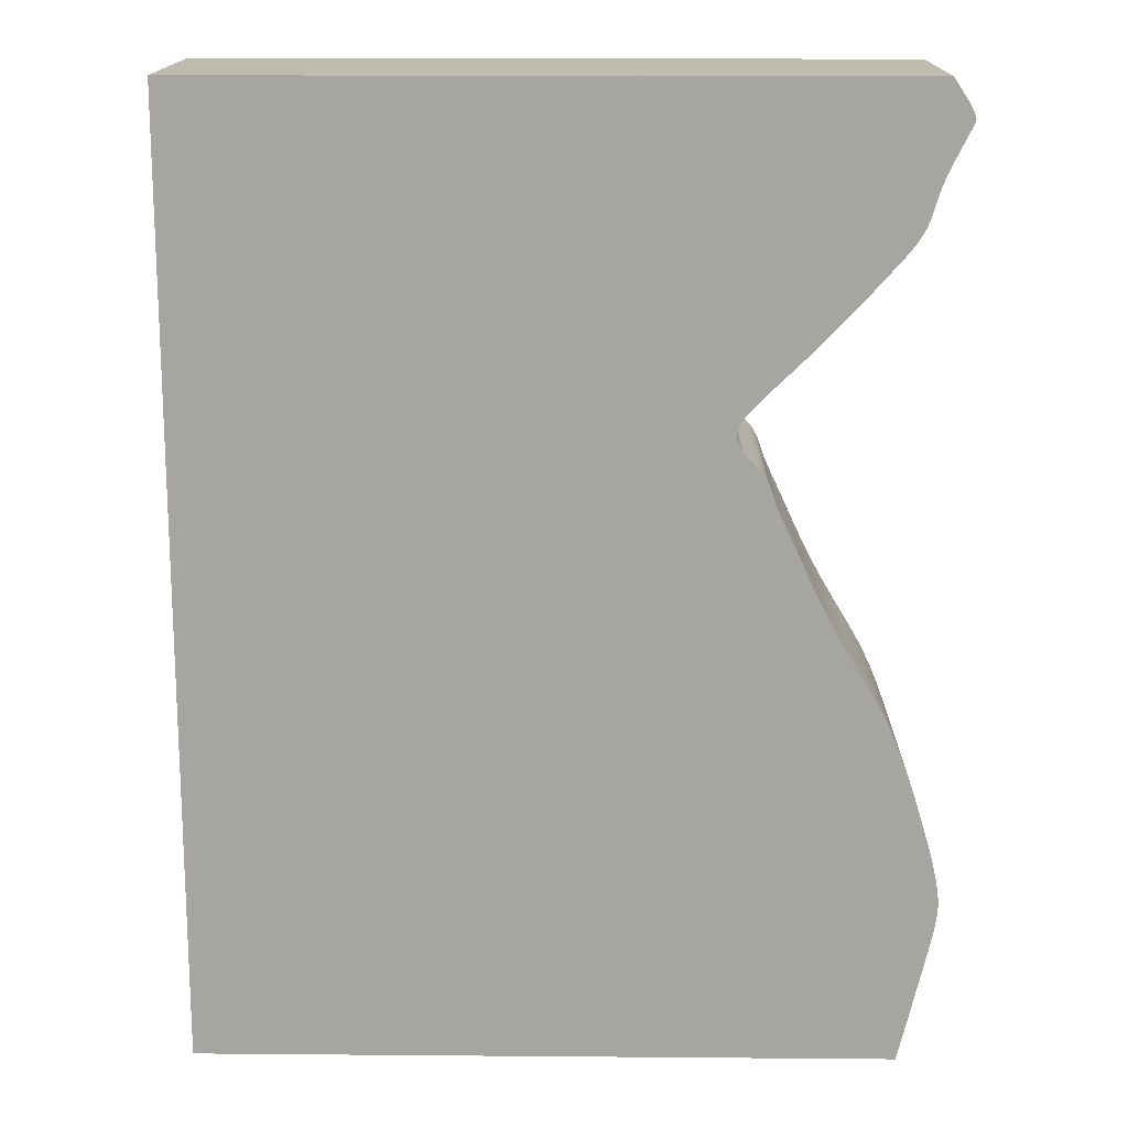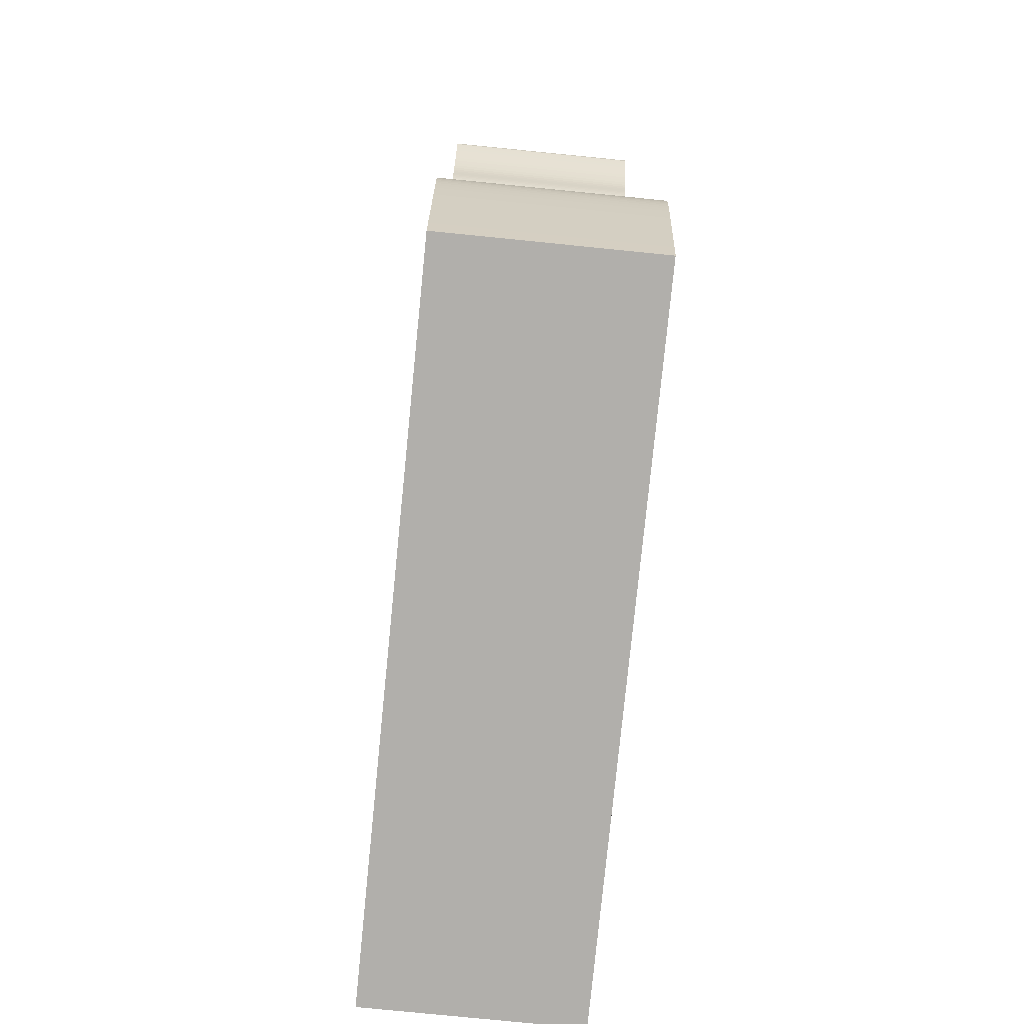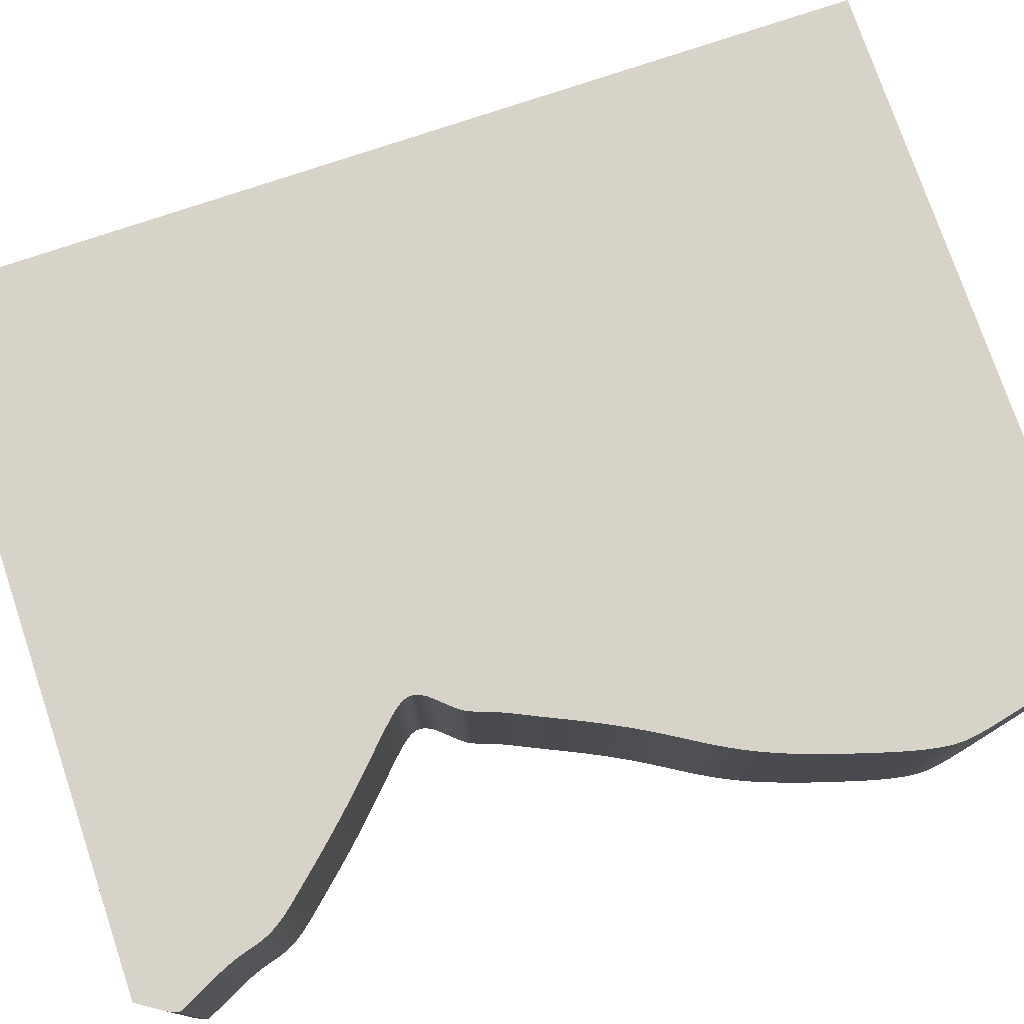
<metadata>
{"format":"obj","ext":"obj","renderer":"f3d","projection":"perspective","resolution":1024,"background":"white","views":[{"elev":15.9,"azim":-179.0,"up":"+Y"},{"elev":-78.3,"azim":-95.7,"up":"+Y"},{"elev":76.3,"azim":-108.7,"up":"+Z"}]}
</metadata>
<code>
v 0.0278 0.01387 0
v 0.02657 0.01207 0
v 0.02555 0.01045 0
v 0.02491 0.009266 0
v 0.0247 0.008583 0
v 0.02477 0.00816 0
v 0.02496 0.007746 0
v 0.0252 0.007253 0
v 0.02548 0.006684 0
v 0.0258 0.006037 0
v 0.02616 0.005315 0
v 0.02656 0.004522 0
v 0.02698 0.003681 0
v 0.0274 0.002818 0
v 0.02779 0.001955 0
v 0.02819 0.001069 0
v 0.02854 0.0002092 0
v 0.02883 -0.0005992 0
v 0.02908 -0.001354 0
v 0.02928 -0.002059 0
v 0.02946 -0.002718 0
v 0.02964 -0.003337 0
v 0.02983 -0.003924 0
v 0.03003 -0.004482 0
v 0.03025 -0.005018 0
v 0.03048 -0.005534 0
v 0.03075 -0.006029 0
v 0.03104 -0.006517 0
v 0.03135 -0.007 0
v 0.03168 -0.007482 0
v 0.03206 -0.00798 0
v 0.03248 -0.008514 0
v 0.03298 -0.009109 0
v 0.03358 -0.009792 0
v 0.03428 -0.01059 0
v 0.03512 -0.01153 0
v 0.03612 -0.01265 0
v 0.03728 -0.01393 0
v 0.03857 -0.01536 0
v 0.03999 -0.01689 0
v 0.0415 -0.01849 0
v 0.04307 -0.02011 0
v 0.04465 -0.02171 0
v 0.0462 -0.02323 0
v 0.04766 -0.02465 0
v 0.04899 -0.02593 0
v 0.05015 -0.02706 0
v 0.05112 -0.02801 0
v 0.0519 -0.02881 0
v 0.05253 -0.02947 0
v 0.05302 -0.03002 0
v 0.0534 -0.03048 0
v 0.05369 -0.03088 0
v 0.05391 -0.03124 0
v 0.05408 -0.03159 0
v 0.0542 -0.03192 0
v 0.05428 -0.03225 0
v 0.05432 -0.03258 0
v 0.05431 -0.03291 0
v 0.05426 -0.03323 0
v 0.05417 -0.03356 0
v 0.05404 -0.0339 0
v 0.05387 -0.03424 0
v 0.05366 -0.0346 0
v 0.05339 -0.03498 0
v 0.05303 -0.0354 0
v 0.05264 -0.03584 0
v 0.05223 -0.0363 0
v 0.05179 -0.03677 0
v 0.05136 -0.03725 0
v 0.05096 -0.03773 0
v 0.05059 -0.03821 0
v 0.05026 -0.03867 0
v 0.05 -0.03912 0
v 0.04981 -0.03956 0
v 0.04963 -0.03998 0
v 0.04947 -0.04039 0
v 0.04933 -0.04079 0
v 0.0492 -0.04119 0
v 0.04906 -0.04158 0
v 0.04893 -0.04196 0
v 0.04879 -0.04234 0
v 0.04864 -0.04271 0
v 0.04849 -0.04308 0
v 0.04833 -0.04344 0
v 0.04817 -0.04381 0
v 0.04801 -0.04418 0
v 0.04784 -0.04455 0
v 0.04767 -0.04492 0
v 0.04749 -0.04531 0
v 0.04731 -0.0457 0
v 0.04712 -0.0461 0
v 0.04691 -0.04653 0
v 0.0467 -0.04699 0
v 0.04647 -0.04748 0
v 0.04622 -0.04801 0
v 0.04595 -0.04858 0
v 0.04567 -0.0492 0
v 0.04535 -0.04987 0
v 0.04502 -0.05061 0
v 0.04465 -0.05142 0
v 0.04424 -0.05229 0
v 0.0438 -0.05324 0
v 0.04333 -0.05424 0
v 0.0428 -0.0553 0
v 0.04224 -0.05644 0
v 0.04163 -0.05763 0
v 0.04096 -0.05889 0
v 0.04025 -0.0602 0
v 0.03948 -0.06156 0
v 0.03866 -0.06297 0
v 0.03779 -0.06442 0
v 0.03688 -0.06591 0
v 0.03595 -0.06745 0
v 0.03503 -0.06903 0
v 0.03412 -0.07067 0
v 0.03325 -0.07235 0
v 0.03243 -0.07408 0
v 0.03167 -0.07585 0
v 0.03096 -0.07763 0
v 0.03032 -0.07939 0
v 0.02972 -0.08111 0
v 0.02916 -0.08276 0
v 0.02865 -0.08434 0
v 0.02818 -0.08584 0
v 0.02775 -0.08727 0
v 0.02735 -0.08862 0
v 0.02697 -0.08988 0
v 0.02663 -0.09107 0
v 0.02632 -0.09218 0
v 0.02605 -0.09321 0
v 0.02582 -0.09418 0
v 0.02562 -0.09507 0
v 0.02544 -0.09591 0
v 0.0253 -0.09668 0
v 0.02519 -0.09742 0
v 0.0251 -0.09811 0
v 0.02504 -0.09875 0
v 0.025 -0.09938 0
v 0.025 -0.1 0
v 0.02502 -0.1006 0
v 0.02508 -0.1013 0
v 0.02517 -0.102 0
v 0.02529 -0.1028 0
v 0.02546 -0.1037 0
v 0.02567 -0.1047 0
v 0.02592 -0.1058 0
v 0.02623 -0.1072 0
v 0.02658 -0.1087 0
v 0.027 -0.1105 0
v 0.02747 -0.1126 0
v 0.02802 -0.1149 0
v 0.02862 -0.1174 0
v 0.0293 -0.1203 0
v 0.03004 -0.1234 0
v 0.13 -0.1234 0
v 0.13 0.01387 0
v 0.0278 0.01387 0.03
v 0.02657 0.01207 0.03
v 0.02555 0.01045 0.03
v 0.02491 0.009266 0.03
v 0.0247 0.008583 0.03
v 0.02477 0.00816 0.03
v 0.02496 0.007746 0.03
v 0.0252 0.007253 0.03
v 0.02548 0.006684 0.03
v 0.0258 0.006037 0.03
v 0.02616 0.005315 0.03
v 0.02656 0.004522 0.03
v 0.02698 0.003681 0.03
v 0.0274 0.002818 0.03
v 0.02779 0.001955 0.03
v 0.02819 0.001069 0.03
v 0.02854 0.0002092 0.03
v 0.02883 -0.0005992 0.03
v 0.02908 -0.001354 0.03
v 0.02928 -0.002059 0.03
v 0.02946 -0.002718 0.03
v 0.02964 -0.003337 0.03
v 0.02983 -0.003924 0.03
v 0.03003 -0.004482 0.03
v 0.03025 -0.005018 0.03
v 0.03048 -0.005534 0.03
v 0.03075 -0.006029 0.03
v 0.03104 -0.006517 0.03
v 0.03135 -0.007 0.03
v 0.03168 -0.007482 0.03
v 0.03206 -0.00798 0.03
v 0.03248 -0.008514 0.03
v 0.03298 -0.009109 0.03
v 0.03358 -0.009792 0.03
v 0.03428 -0.01059 0.03
v 0.03512 -0.01153 0.03
v 0.03612 -0.01265 0.03
v 0.03728 -0.01393 0.03
v 0.03857 -0.01536 0.03
v 0.03999 -0.01689 0.03
v 0.0415 -0.01849 0.03
v 0.04307 -0.02011 0.03
v 0.04465 -0.02171 0.03
v 0.0462 -0.02323 0.03
v 0.04766 -0.02465 0.03
v 0.04899 -0.02593 0.03
v 0.05015 -0.02706 0.03
v 0.05112 -0.02801 0.03
v 0.0519 -0.02881 0.03
v 0.05253 -0.02947 0.03
v 0.05302 -0.03002 0.03
v 0.0534 -0.03048 0.03
v 0.05369 -0.03088 0.03
v 0.05391 -0.03124 0.03
v 0.05408 -0.03159 0.03
v 0.0542 -0.03192 0.03
v 0.05428 -0.03225 0.03
v 0.05432 -0.03258 0.03
v 0.05431 -0.03291 0.03
v 0.05426 -0.03323 0.03
v 0.05417 -0.03356 0.03
v 0.05404 -0.0339 0.03
v 0.05387 -0.03424 0.03
v 0.05366 -0.0346 0.03
v 0.05339 -0.03498 0.03
v 0.05303 -0.0354 0.03
v 0.05264 -0.03584 0.03
v 0.05223 -0.0363 0.03
v 0.05179 -0.03677 0.03
v 0.05136 -0.03725 0.03
v 0.05096 -0.03773 0.03
v 0.05059 -0.03821 0.03
v 0.05026 -0.03867 0.03
v 0.05 -0.03912 0.03
v 0.04981 -0.03956 0.03
v 0.04963 -0.03998 0.03
v 0.04947 -0.04039 0.03
v 0.04933 -0.04079 0.03
v 0.0492 -0.04119 0.03
v 0.04906 -0.04158 0.03
v 0.04893 -0.04196 0.03
v 0.04879 -0.04234 0.03
v 0.04864 -0.04271 0.03
v 0.04849 -0.04308 0.03
v 0.04833 -0.04344 0.03
v 0.04817 -0.04381 0.03
v 0.04801 -0.04418 0.03
v 0.04784 -0.04455 0.03
v 0.04767 -0.04492 0.03
v 0.04749 -0.04531 0.03
v 0.04731 -0.0457 0.03
v 0.04712 -0.0461 0.03
v 0.04691 -0.04653 0.03
v 0.0467 -0.04699 0.03
v 0.04647 -0.04748 0.03
v 0.04622 -0.04801 0.03
v 0.04595 -0.04858 0.03
v 0.04567 -0.0492 0.03
v 0.04535 -0.04987 0.03
v 0.04502 -0.05061 0.03
v 0.04465 -0.05142 0.03
v 0.04424 -0.05229 0.03
v 0.0438 -0.05324 0.03
v 0.04333 -0.05424 0.03
v 0.0428 -0.0553 0.03
v 0.04224 -0.05644 0.03
v 0.04163 -0.05763 0.03
v 0.04096 -0.05889 0.03
v 0.04025 -0.0602 0.03
v 0.03948 -0.06156 0.03
v 0.03866 -0.06297 0.03
v 0.03779 -0.06442 0.03
v 0.03688 -0.06591 0.03
v 0.03595 -0.06745 0.03
v 0.03503 -0.06903 0.03
v 0.03412 -0.07067 0.03
v 0.03325 -0.07235 0.03
v 0.03243 -0.07408 0.03
v 0.03167 -0.07585 0.03
v 0.03096 -0.07763 0.03
v 0.03032 -0.07939 0.03
v 0.02972 -0.08111 0.03
v 0.02916 -0.08276 0.03
v 0.02865 -0.08434 0.03
v 0.02818 -0.08584 0.03
v 0.02775 -0.08727 0.03
v 0.02735 -0.08862 0.03
v 0.02697 -0.08988 0.03
v 0.02663 -0.09107 0.03
v 0.02632 -0.09218 0.03
v 0.02605 -0.09321 0.03
v 0.02582 -0.09418 0.03
v 0.02562 -0.09507 0.03
v 0.02544 -0.09591 0.03
v 0.0253 -0.09668 0.03
v 0.02519 -0.09742 0.03
v 0.0251 -0.09811 0.03
v 0.02504 -0.09875 0.03
v 0.025 -0.09938 0.03
v 0.025 -0.1 0.03
v 0.02502 -0.1006 0.03
v 0.02508 -0.1013 0.03
v 0.02517 -0.102 0.03
v 0.02529 -0.1028 0.03
v 0.02546 -0.1037 0.03
v 0.02567 -0.1047 0.03
v 0.02592 -0.1058 0.03
v 0.02623 -0.1072 0.03
v 0.02658 -0.1087 0.03
v 0.027 -0.1105 0.03
v 0.02747 -0.1126 0.03
v 0.02802 -0.1149 0.03
v 0.02862 -0.1174 0.03
v 0.0293 -0.1203 0.03
v 0.03004 -0.1234 0.03
v 0.13 -0.1234 0.03
v 0.13 0.01387 0.03
f 2 1 157
f 4 3 2
f 6 5 4
f 8 7 6
f 10 9 8
f 12 11 10
f 22 21 20
f 24 23 22
f 26 25 24
f 28 27 26
f 30 29 28
f 32 31 30
f 34 33 32
f 36 35 34
f 38 37 36
f 40 39 38
f 42 41 40
f 44 43 42
f 46 45 44
f 70 69 68
f 72 71 70
f 74 73 72
f 76 75 74
f 78 77 76
f 93 92 91
f 96 95 94
f 98 97 96
f 100 99 98
f 114 113 112
f 116 115 114
f 118 117 116
f 120 119 118
f 122 121 120
f 124 123 122
f 126 125 124
f 129 128 127
f 131 130 129
f 133 132 131
f 135 134 133
f 137 136 135
f 139 138 137
f 141 140 139
f 143 142 141
f 145 144 143
f 147 146 145
f 149 148 147
f 151 150 149
f 153 152 151
f 155 154 153
f 157 156 155
f 4 2 157
f 8 6 4
f 12 10 8
f 24 22 20
f 28 26 24
f 32 30 28
f 36 34 32
f 40 38 36
f 44 42 40
f 70 68 67
f 74 72 70
f 78 76 74
f 94 93 91
f 98 96 94
f 101 100 98
f 116 114 112
f 120 118 116
f 124 122 120
f 127 126 124
f 131 129 127
f 135 133 131
f 139 137 135
f 143 141 139
f 147 145 143
f 151 149 147
f 155 153 151
f 8 4 157
f 13 12 8
f 24 20 19
f 32 28 24
f 40 36 32
f 46 44 40
f 74 70 67
f 79 78 74
f 98 94 91
f 116 112 111
f 124 120 116
f 131 127 124
f 139 135 131
f 147 143 139
f 155 151 147
f 13 8 157
f 32 24 19
f 46 40 32
f 74 67 66
f 80 79 74
f 101 98 91
f 124 116 111
f 139 131 124
f 155 147 139
f 14 13 157
f 32 19 18
f 47 46 32
f 74 66 65
f 81 80 74
f 101 91 90
f 124 111 110
f 155 139 124
f 15 14 157
f 32 18 17
f 48 47 32
f 81 74 65
f 102 101 90
f 124 110 109
f 157 155 124
f 16 15 157
f 32 17 16
f 49 48 32
f 81 65 64
f 124 109 108
f 32 16 157
f 82 81 64
f 124 108 107
f 49 32 157
f 83 82 64
f 124 107 106
f 50 49 157
f 84 83 64
f 124 106 105
f 51 50 157
f 85 84 64
f 157 124 105
f 52 51 157
f 86 85 64
f 157 105 104
f 53 52 157
f 87 86 64
f 157 104 103
f 54 53 157
f 88 87 64
f 157 103 102
f 55 54 157
f 88 64 63
f 157 102 90
f 56 55 157
f 89 88 63
f 157 90 89
f 57 56 157
f 157 89 63
f 58 57 157
f 157 63 62
f 59 58 157
f 157 62 61
f 60 59 157
f 157 61 60
f 314 158 159
f 159 160 161
f 161 162 163
f 163 164 165
f 165 166 167
f 167 168 169
f 177 178 179
f 179 180 181
f 181 182 183
f 183 184 185
f 185 186 187
f 187 188 189
f 189 190 191
f 191 192 193
f 193 194 195
f 195 196 197
f 197 198 199
f 199 200 201
f 201 202 203
f 225 226 227
f 227 228 229
f 229 230 231
f 231 232 233
f 233 234 235
f 248 249 250
f 251 252 253
f 253 254 255
f 255 256 257
f 269 270 271
f 271 272 273
f 273 274 275
f 275 276 277
f 277 278 279
f 279 280 281
f 281 282 283
f 284 285 286
f 286 287 288
f 288 289 290
f 290 291 292
f 292 293 294
f 294 295 296
f 296 297 298
f 298 299 300
f 300 301 302
f 302 303 304
f 304 305 306
f 306 307 308
f 308 309 310
f 310 311 312
f 312 313 314
f 314 159 161
f 161 163 165
f 165 167 169
f 177 179 181
f 181 183 185
f 185 187 189
f 189 191 193
f 193 195 197
f 197 199 201
f 224 225 227
f 227 229 231
f 231 233 235
f 248 250 251
f 251 253 255
f 255 257 258
f 269 271 273
f 273 275 277
f 277 279 281
f 281 283 284
f 284 286 288
f 288 290 292
f 292 294 296
f 296 298 300
f 300 302 304
f 304 306 308
f 308 310 312
f 314 161 165
f 165 169 170
f 176 177 181
f 181 185 189
f 189 193 197
f 197 201 203
f 224 227 231
f 231 235 236
f 248 251 255
f 268 269 273
f 273 277 281
f 281 284 288
f 288 292 296
f 296 300 304
f 304 308 312
f 314 165 170
f 176 181 189
f 189 197 203
f 223 224 231
f 231 236 237
f 248 255 258
f 268 273 281
f 281 288 296
f 296 304 312
f 314 170 171
f 175 176 189
f 189 203 204
f 222 223 231
f 231 237 238
f 247 248 258
f 267 268 281
f 281 296 312
f 314 171 172
f 174 175 189
f 189 204 205
f 222 231 238
f 247 258 259
f 266 267 281
f 281 312 314
f 314 172 173
f 173 174 189
f 189 205 206
f 221 222 238
f 265 266 281
f 314 173 189
f 221 238 239
f 264 265 281
f 314 189 206
f 221 239 240
f 263 264 281
f 314 206 207
f 221 240 241
f 262 263 281
f 314 207 208
f 221 241 242
f 262 281 314
f 314 208 209
f 221 242 243
f 261 262 314
f 314 209 210
f 221 243 244
f 260 261 314
f 314 210 211
f 221 244 245
f 259 260 314
f 314 211 212
f 220 221 245
f 247 259 314
f 314 212 213
f 220 245 246
f 246 247 314
f 314 213 214
f 220 246 314
f 314 214 215
f 219 220 314
f 314 215 216
f 218 219 314
f 314 216 217
f 217 218 314
f 159 158 2
f 2 158 1
f 160 159 3
f 3 159 2
f 161 160 4
f 4 160 3
f 162 161 5
f 5 161 4
f 163 162 6
f 6 162 5
f 164 163 7
f 7 163 6
f 165 164 8
f 8 164 7
f 166 165 9
f 9 165 8
f 167 166 10
f 10 166 9
f 168 167 11
f 11 167 10
f 169 168 12
f 12 168 11
f 170 169 13
f 13 169 12
f 171 170 14
f 14 170 13
f 172 171 15
f 15 171 14
f 173 172 16
f 16 172 15
f 174 173 17
f 17 173 16
f 175 174 18
f 18 174 17
f 176 175 19
f 19 175 18
f 177 176 20
f 20 176 19
f 178 177 21
f 21 177 20
f 179 178 22
f 22 178 21
f 180 179 23
f 23 179 22
f 181 180 24
f 24 180 23
f 182 181 25
f 25 181 24
f 183 182 26
f 26 182 25
f 184 183 27
f 27 183 26
f 185 184 28
f 28 184 27
f 186 185 29
f 29 185 28
f 187 186 30
f 30 186 29
f 188 187 31
f 31 187 30
f 189 188 32
f 32 188 31
f 190 189 33
f 33 189 32
f 191 190 34
f 34 190 33
f 192 191 35
f 35 191 34
f 193 192 36
f 36 192 35
f 194 193 37
f 37 193 36
f 195 194 38
f 38 194 37
f 196 195 39
f 39 195 38
f 197 196 40
f 40 196 39
f 198 197 41
f 41 197 40
f 199 198 42
f 42 198 41
f 200 199 43
f 43 199 42
f 201 200 44
f 44 200 43
f 202 201 45
f 45 201 44
f 203 202 46
f 46 202 45
f 204 203 47
f 47 203 46
f 205 204 48
f 48 204 47
f 206 205 49
f 49 205 48
f 207 206 50
f 50 206 49
f 208 207 51
f 51 207 50
f 209 208 52
f 52 208 51
f 210 209 53
f 53 209 52
f 211 210 54
f 54 210 53
f 212 211 55
f 55 211 54
f 213 212 56
f 56 212 55
f 214 213 57
f 57 213 56
f 215 214 58
f 58 214 57
f 216 215 59
f 59 215 58
f 217 216 60
f 60 216 59
f 218 217 61
f 61 217 60
f 219 218 62
f 62 218 61
f 220 219 63
f 63 219 62
f 221 220 64
f 64 220 63
f 222 221 65
f 65 221 64
f 223 222 66
f 66 222 65
f 224 223 67
f 67 223 66
f 225 224 68
f 68 224 67
f 226 225 69
f 69 225 68
f 227 226 70
f 70 226 69
f 228 227 71
f 71 227 70
f 229 228 72
f 72 228 71
f 230 229 73
f 73 229 72
f 231 230 74
f 74 230 73
f 232 231 75
f 75 231 74
f 233 232 76
f 76 232 75
f 234 233 77
f 77 233 76
f 235 234 78
f 78 234 77
f 236 235 79
f 79 235 78
f 237 236 80
f 80 236 79
f 238 237 81
f 81 237 80
f 239 238 82
f 82 238 81
f 240 239 83
f 83 239 82
f 241 240 84
f 84 240 83
f 242 241 85
f 85 241 84
f 243 242 86
f 86 242 85
f 244 243 87
f 87 243 86
f 245 244 88
f 88 244 87
f 246 245 89
f 89 245 88
f 247 246 90
f 90 246 89
f 248 247 91
f 91 247 90
f 249 248 92
f 92 248 91
f 250 249 93
f 93 249 92
f 251 250 94
f 94 250 93
f 252 251 95
f 95 251 94
f 253 252 96
f 96 252 95
f 254 253 97
f 97 253 96
f 255 254 98
f 98 254 97
f 256 255 99
f 99 255 98
f 257 256 100
f 100 256 99
f 258 257 101
f 101 257 100
f 259 258 102
f 102 258 101
f 260 259 103
f 103 259 102
f 261 260 104
f 104 260 103
f 262 261 105
f 105 261 104
f 263 262 106
f 106 262 105
f 264 263 107
f 107 263 106
f 265 264 108
f 108 264 107
f 266 265 109
f 109 265 108
f 267 266 110
f 110 266 109
f 268 267 111
f 111 267 110
f 269 268 112
f 112 268 111
f 270 269 113
f 113 269 112
f 271 270 114
f 114 270 113
f 272 271 115
f 115 271 114
f 273 272 116
f 116 272 115
f 274 273 117
f 117 273 116
f 275 274 118
f 118 274 117
f 276 275 119
f 119 275 118
f 277 276 120
f 120 276 119
f 278 277 121
f 121 277 120
f 279 278 122
f 122 278 121
f 280 279 123
f 123 279 122
f 281 280 124
f 124 280 123
f 282 281 125
f 125 281 124
f 283 282 126
f 126 282 125
f 284 283 127
f 127 283 126
f 285 284 128
f 128 284 127
f 286 285 129
f 129 285 128
f 287 286 130
f 130 286 129
f 288 287 131
f 131 287 130
f 289 288 132
f 132 288 131
f 290 289 133
f 133 289 132
f 291 290 134
f 134 290 133
f 292 291 135
f 135 291 134
f 293 292 136
f 136 292 135
f 294 293 137
f 137 293 136
f 295 294 138
f 138 294 137
f 296 295 139
f 139 295 138
f 297 296 140
f 140 296 139
f 298 297 141
f 141 297 140
f 299 298 142
f 142 298 141
f 300 299 143
f 143 299 142
f 301 300 144
f 144 300 143
f 302 301 145
f 145 301 144
f 303 302 146
f 146 302 145
f 304 303 147
f 147 303 146
f 305 304 148
f 148 304 147
f 306 305 149
f 149 305 148
f 307 306 150
f 150 306 149
f 308 307 151
f 151 307 150
f 309 308 152
f 152 308 151
f 310 309 153
f 153 309 152
f 311 310 154
f 154 310 153
f 312 311 155
f 155 311 154
f 313 312 156
f 156 312 155
f 158 314 1
f 1 314 157
f 314 313 157
f 157 313 156

</code>
